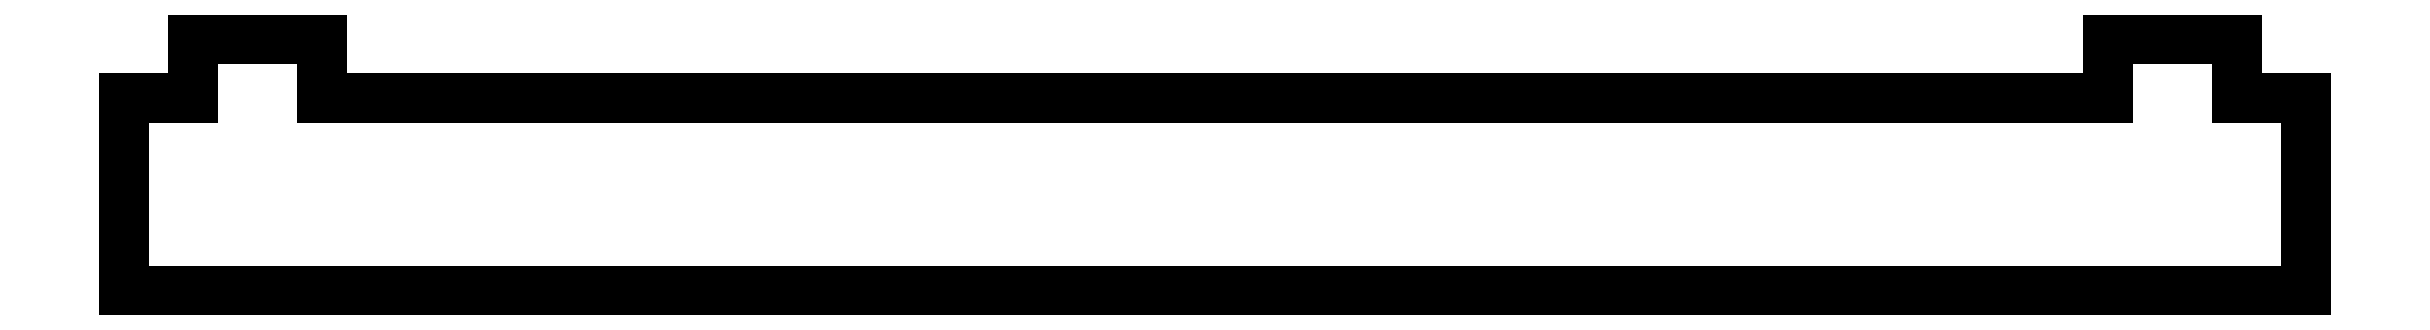
<metadata>
{"format":"dxf","ext":"dxf","renderer":"ezdxf+matplotlib","layout":"modelspace","background":"white","min_lineweight":24,"dpi":150}
</metadata>
<code>
0
SECTION
2
ENTITIES
0
LINE
8
0
10
26.11
20
1.61
30
5.551e-16
11
24.45
21
1.61
31
5.551e-16
0
LINE
8
0
10
24.45
20
1.61
30
5.551e-16
11
24.45
21
3.01
31
5.551e-16
0
LINE
8
0
10
24.45
20
3.01
30
0
11
21.38
21
3.01
31
0
0
LINE
8
0
10
21.38
20
3.01
30
0
11
21.38
21
1.61
31
-3.081e-32
0
LINE
8
0
10
21.38
20
1.61
30
5.551e-16
11
-21.38
21
1.61
31
5.551e-16
0
LINE
8
0
10
-21.38
20
1.61
30
0
11
-21.38
21
3.01
31
0
0
LINE
8
0
10
-21.38
20
3.01
30
0
11
-24.45
21
3.01
31
6.163e-32
0
LINE
8
0
10
-24.45
20
3.01
30
5.551e-16
11
-24.45
21
1.61
31
5.551e-16
0
LINE
8
0
10
-24.45
20
1.61
30
0
11
-26.11
21
1.61
31
0
0
LINE
8
0
10
-26.11
20
1.61
30
0
11
-26.11
21
-3.01
31
0
0
LINE
8
0
10
-26.11
20
-3.01
30
0
11
26.11
21
-3.01
31
0
0
LINE
8
0
10
26.11
20
-3.01
30
0
11
26.11
21
1.61
31
0
0
ENDSEC
0
EOF

</code>
